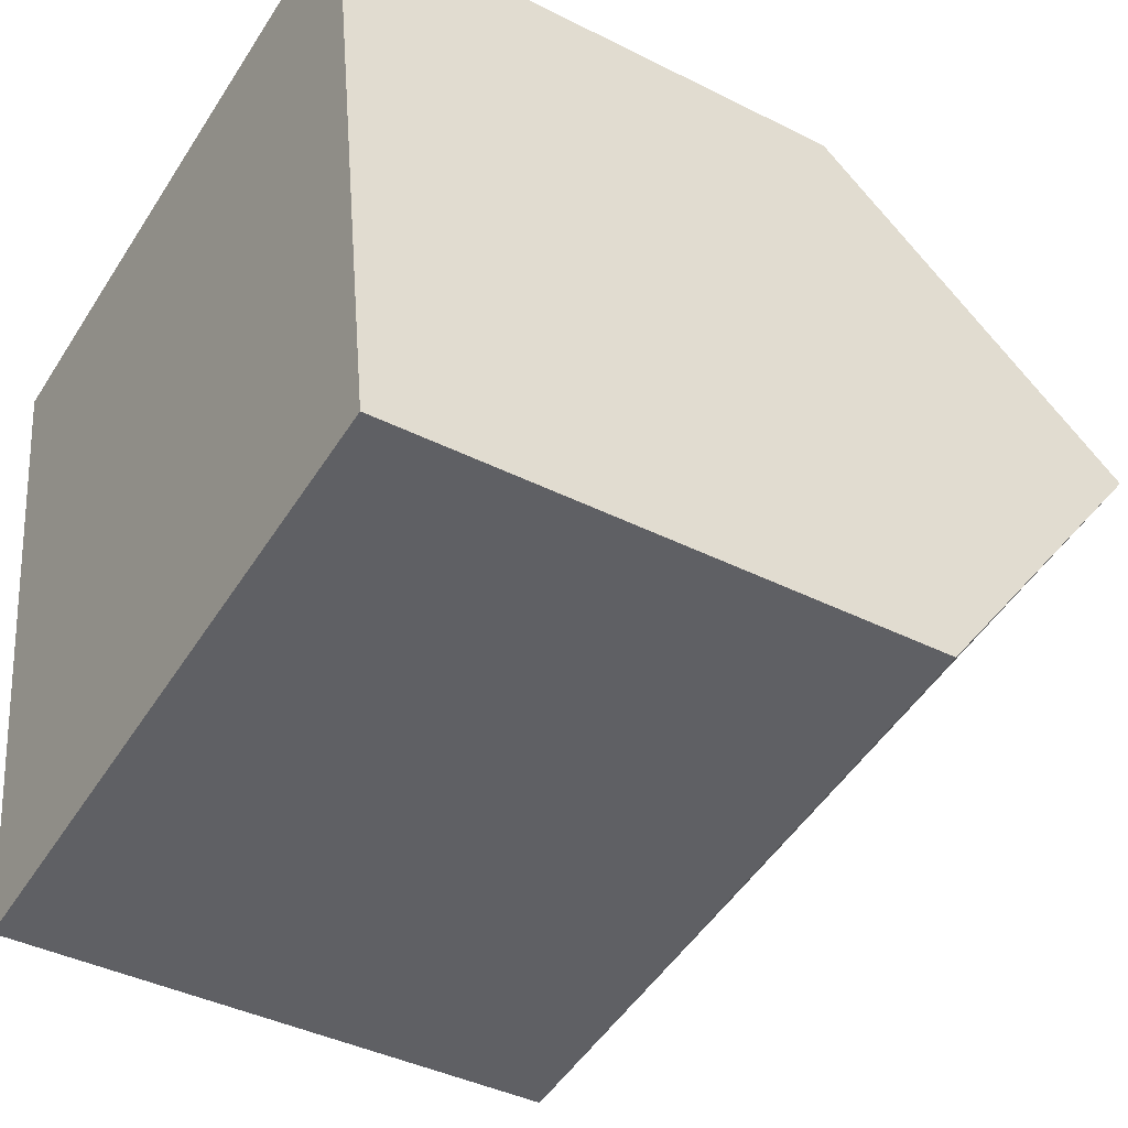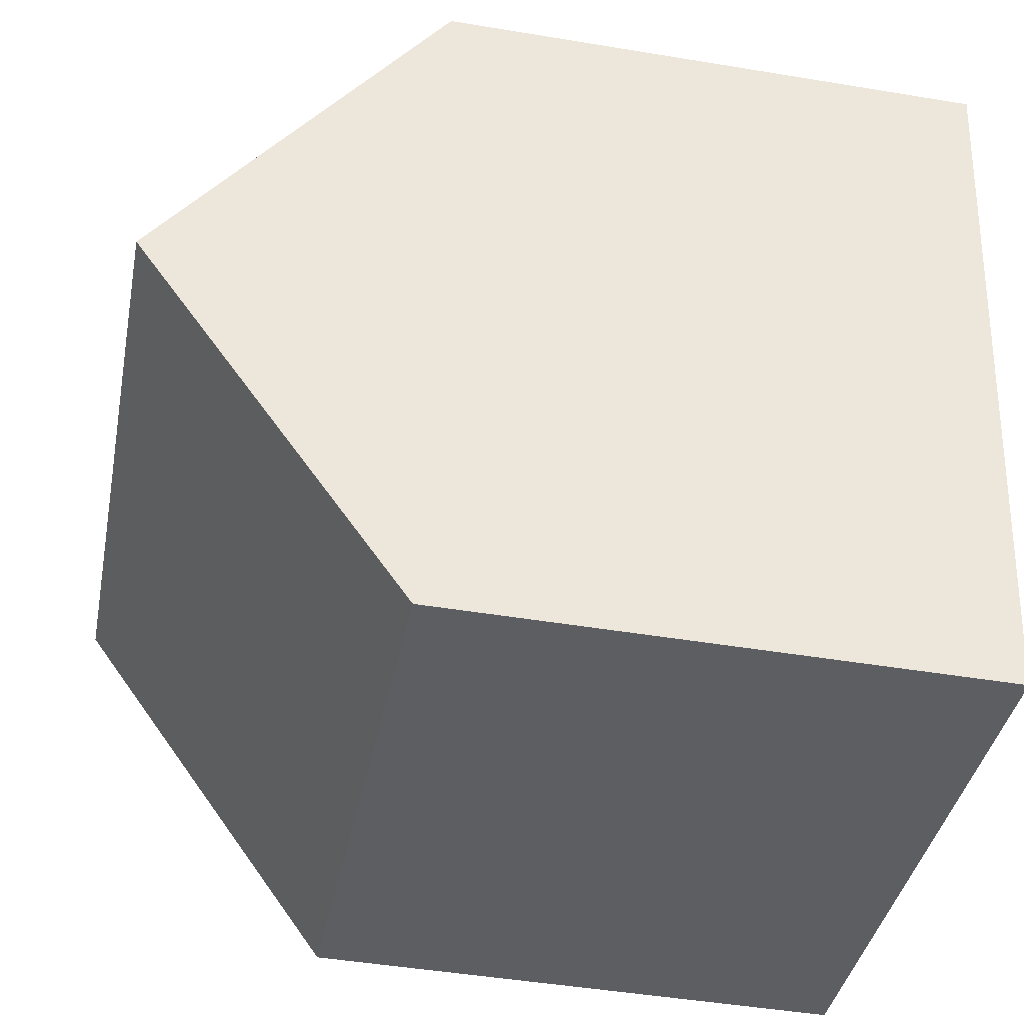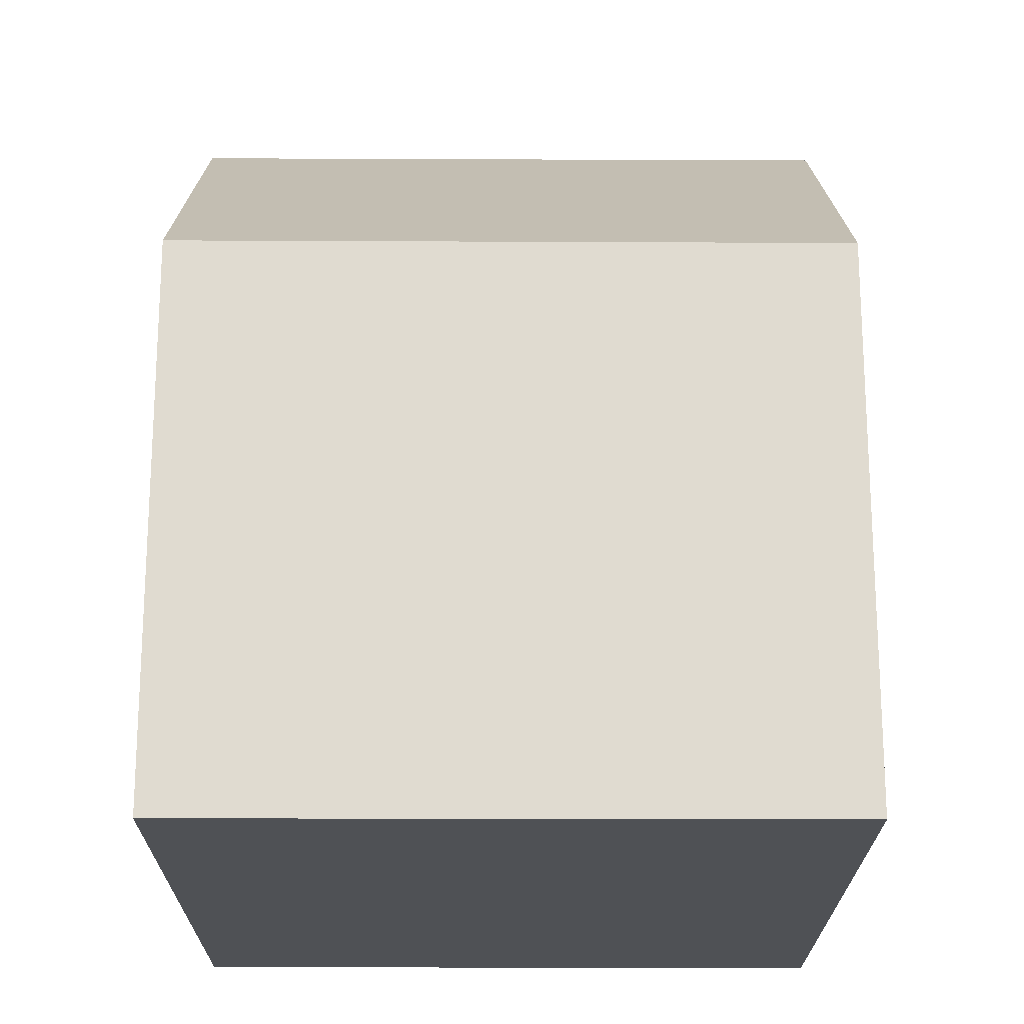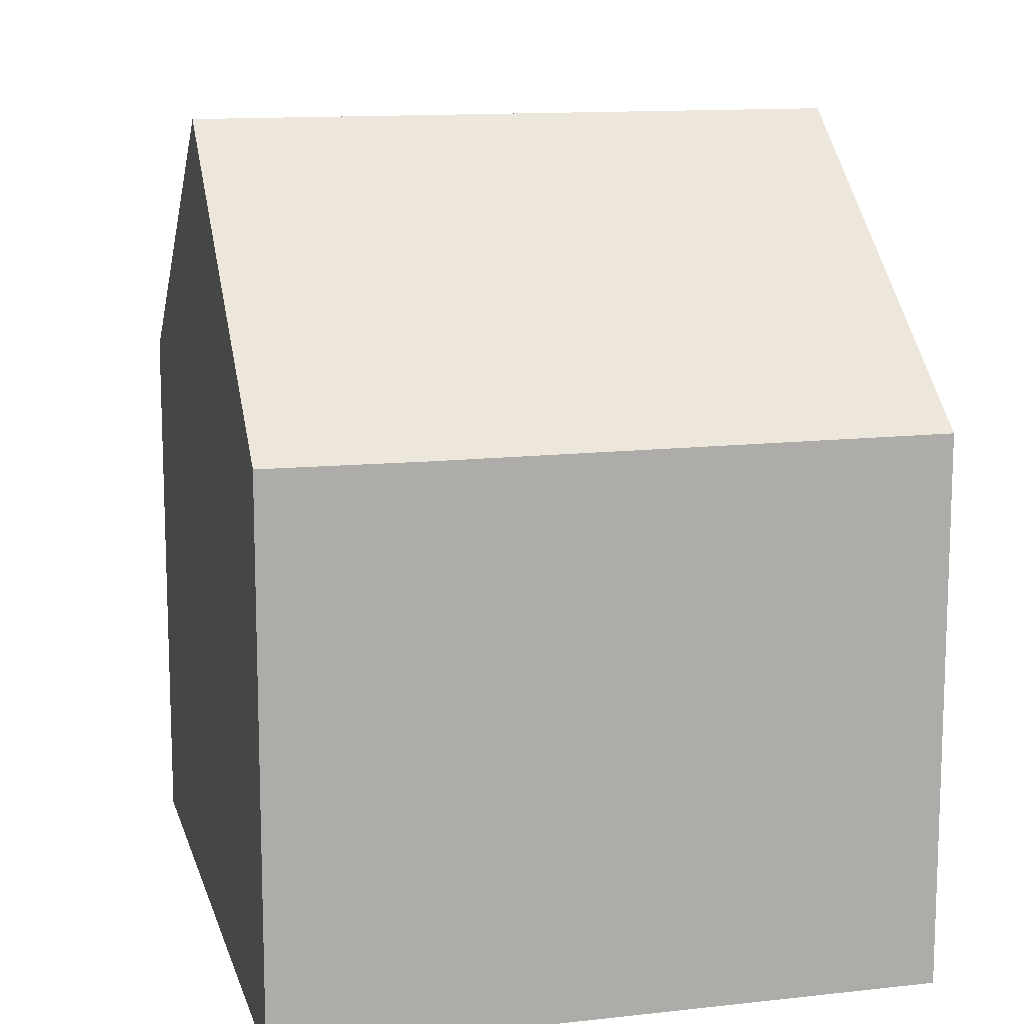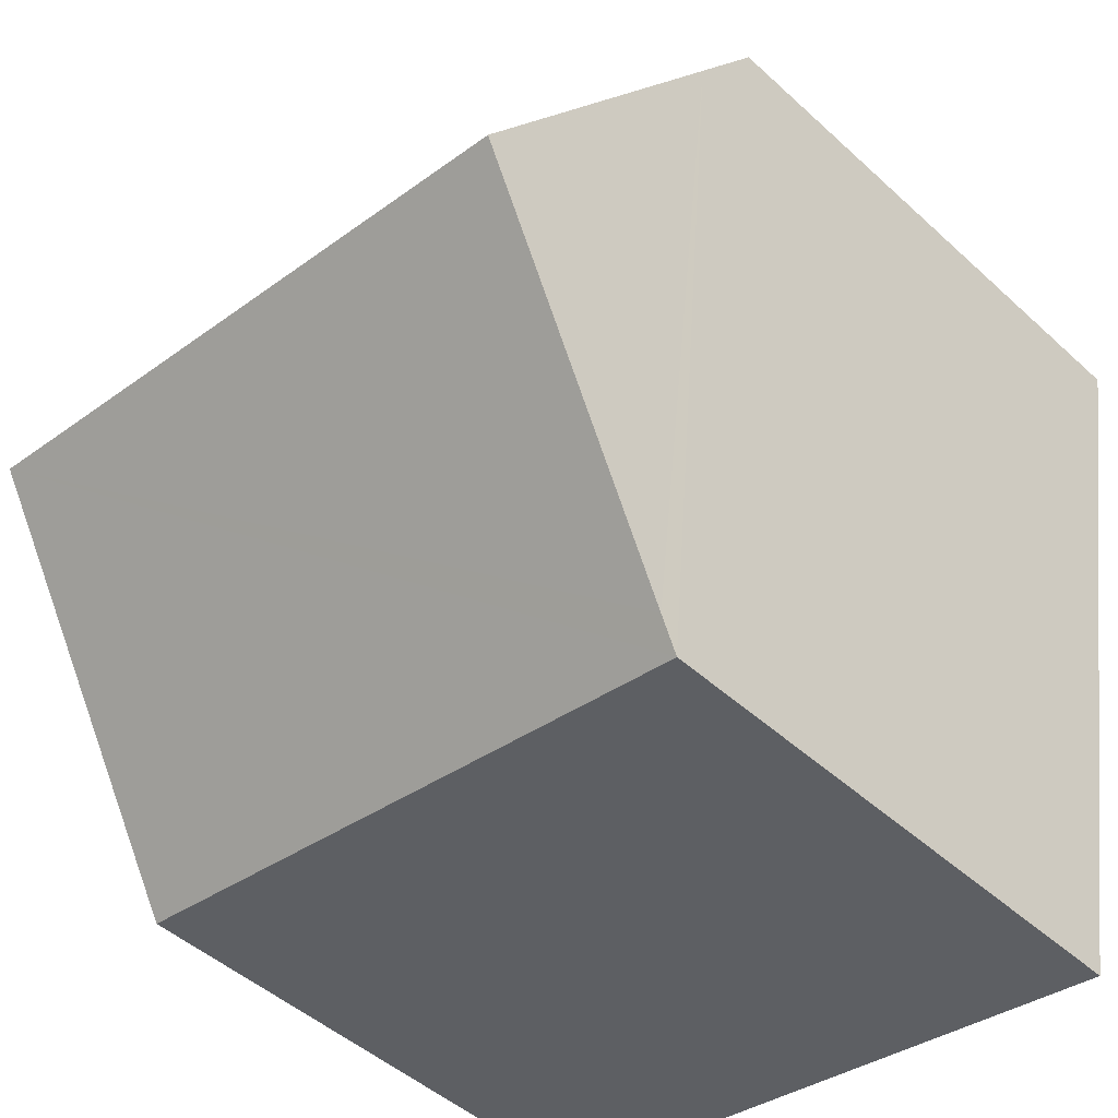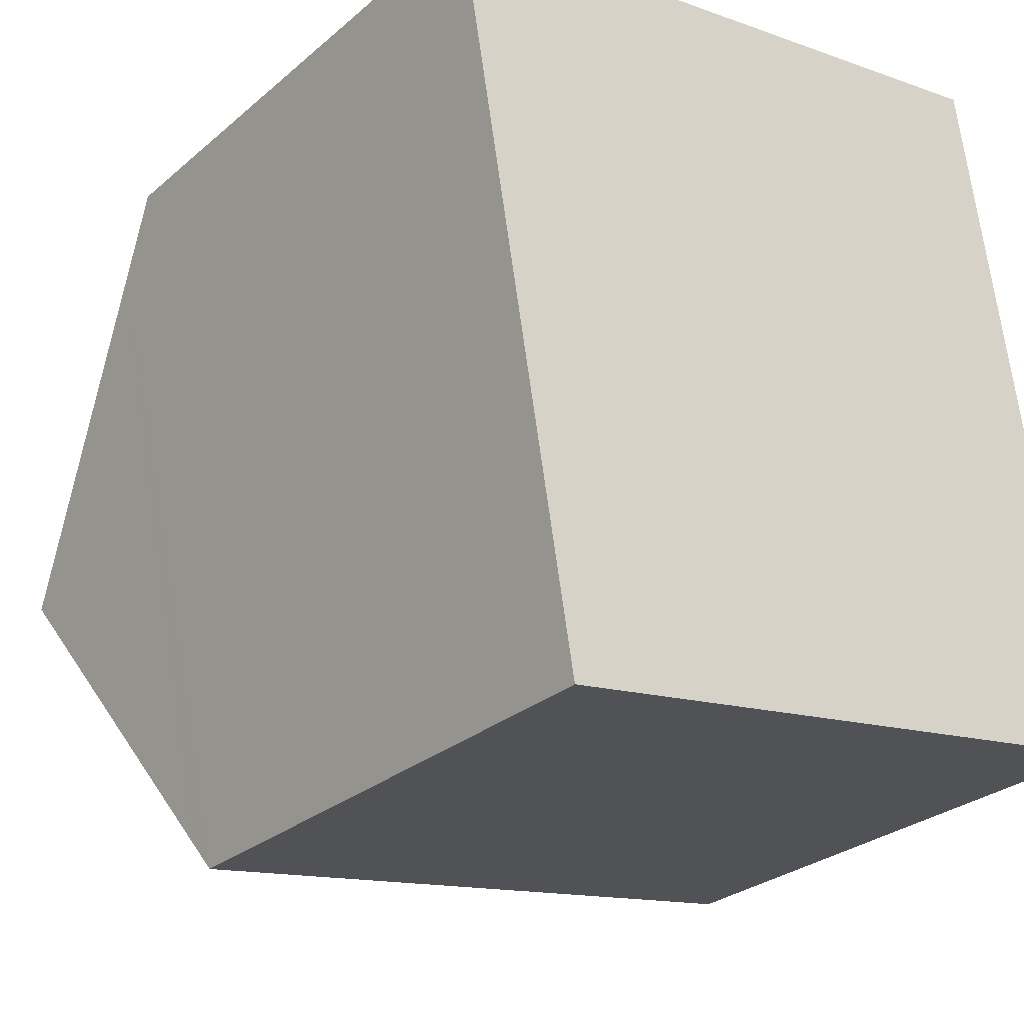
<metadata>
{"format":"obj","ext":"obj","renderer":"f3d","projection":"perspective","resolution":1024,"background":"white","views":[{"elev":-40.0,"azim":58.0,"up":"+Z"},{"elev":-46.7,"azim":-100.7,"up":"+Z"},{"elev":-20.0,"azim":170.6,"up":"+Y"},{"elev":12.6,"azim":-23.6,"up":"+Y"},{"elev":-47.1,"azim":-135.9,"up":"+Z"},{"elev":-27.7,"azim":-38.0,"up":"+Z"}]}
</metadata>
<code>
v  0.897 12.16 -5.286
v  9.598 8.071 1.509
v  10.4 12.16 -3.791
v  2.282 8.06 0.374
v  0.178 8.884 -1.05
v  0 8.071 4.942e-16
v  1.794 8.068 -10.57
v  11.21 8.076 -9.085
v  1.722 8.399 -10.15
v  1.794 6.475e-16 -10.57
v  0.178 6.429e-17 -1.05
v  0 0 0
v  1.722 6.214e-16 -10.15
v  0.897 3.237e-16 -5.286
v  9.598 -9.24e-17 1.509
v  2.282 -2.29e-17 0.374
v  11.21 5.563e-16 -9.085
v  10.4 2.321e-16 -3.791
g defaultobject
f 1 2 3
f 2 1 4
f 4 1 5
f 4 5 6
f 7 3 8
f 3 7 9
f 3 9 1
f 9 5 1
f 5 9 7
f 5 7 10
f 5 10 6
f 6 10 11
f 6 11 12
f 11 10 13
f 11 13 14
f 12 4 6
f 4 12 2
f 2 12 15
f 15 12 16
f 2 8 3
f 8 2 15
f 8 15 17
f 17 15 18
f 17 7 8
f 7 17 10
f 18 10 17
f 10 18 15
f 10 15 16
f 10 16 13
f 13 16 14
f 14 16 11
f 11 16 12

</code>
